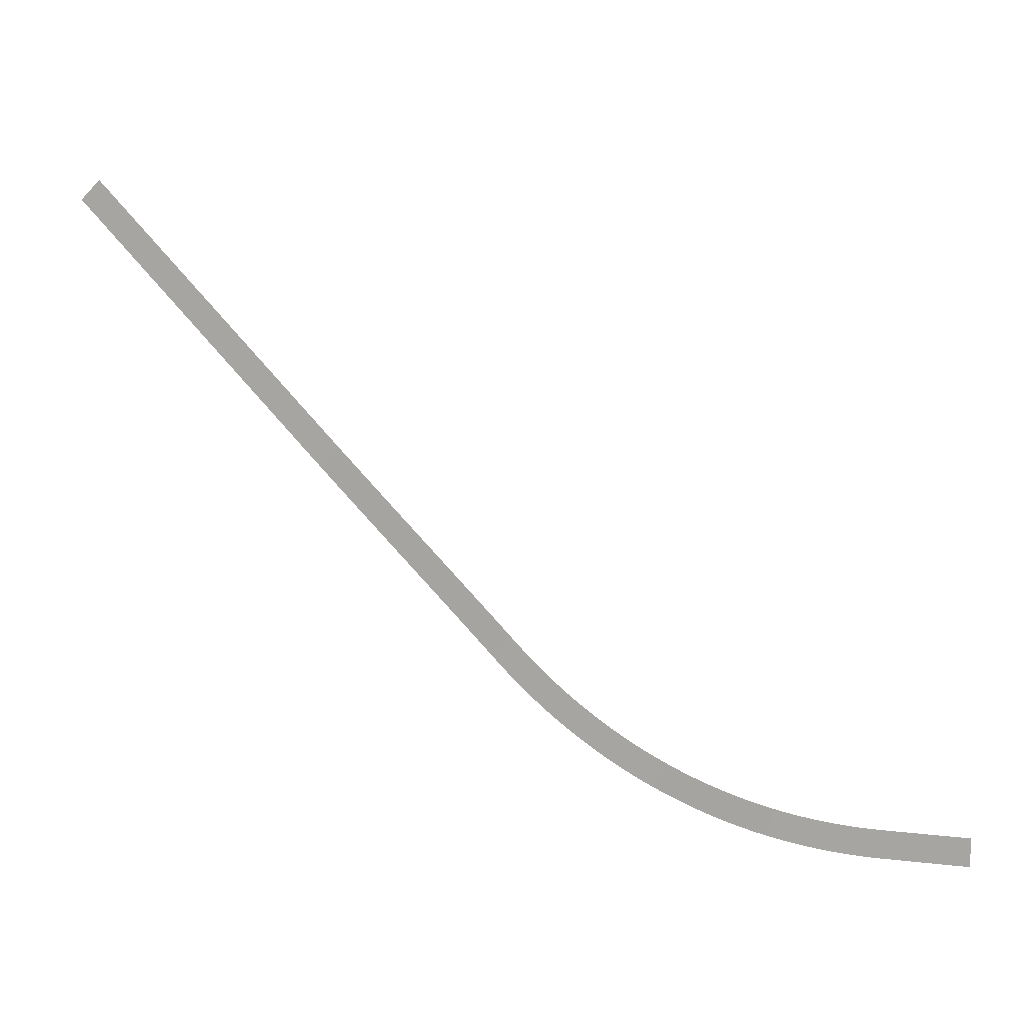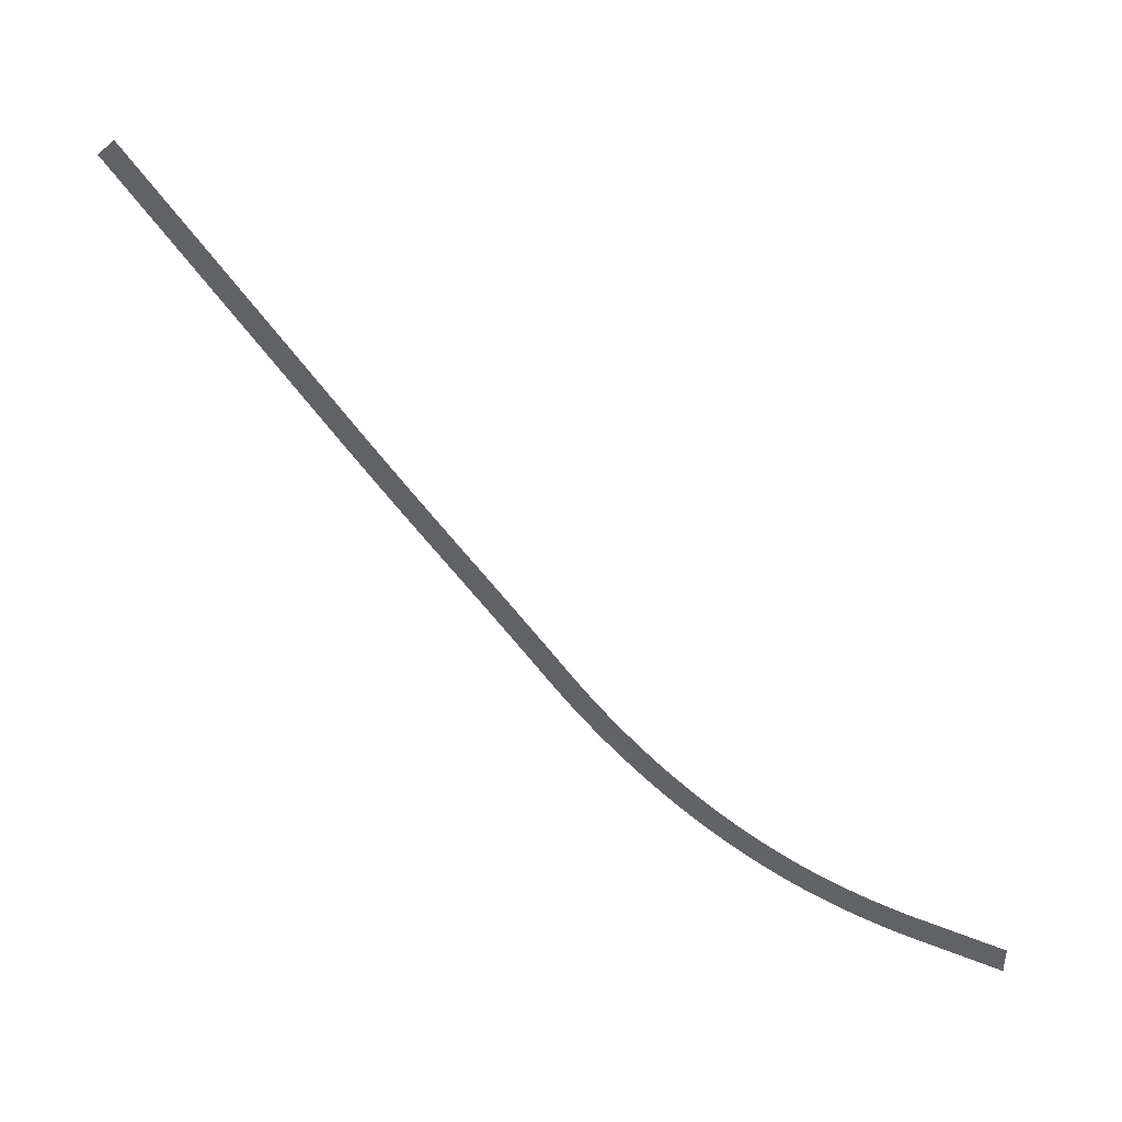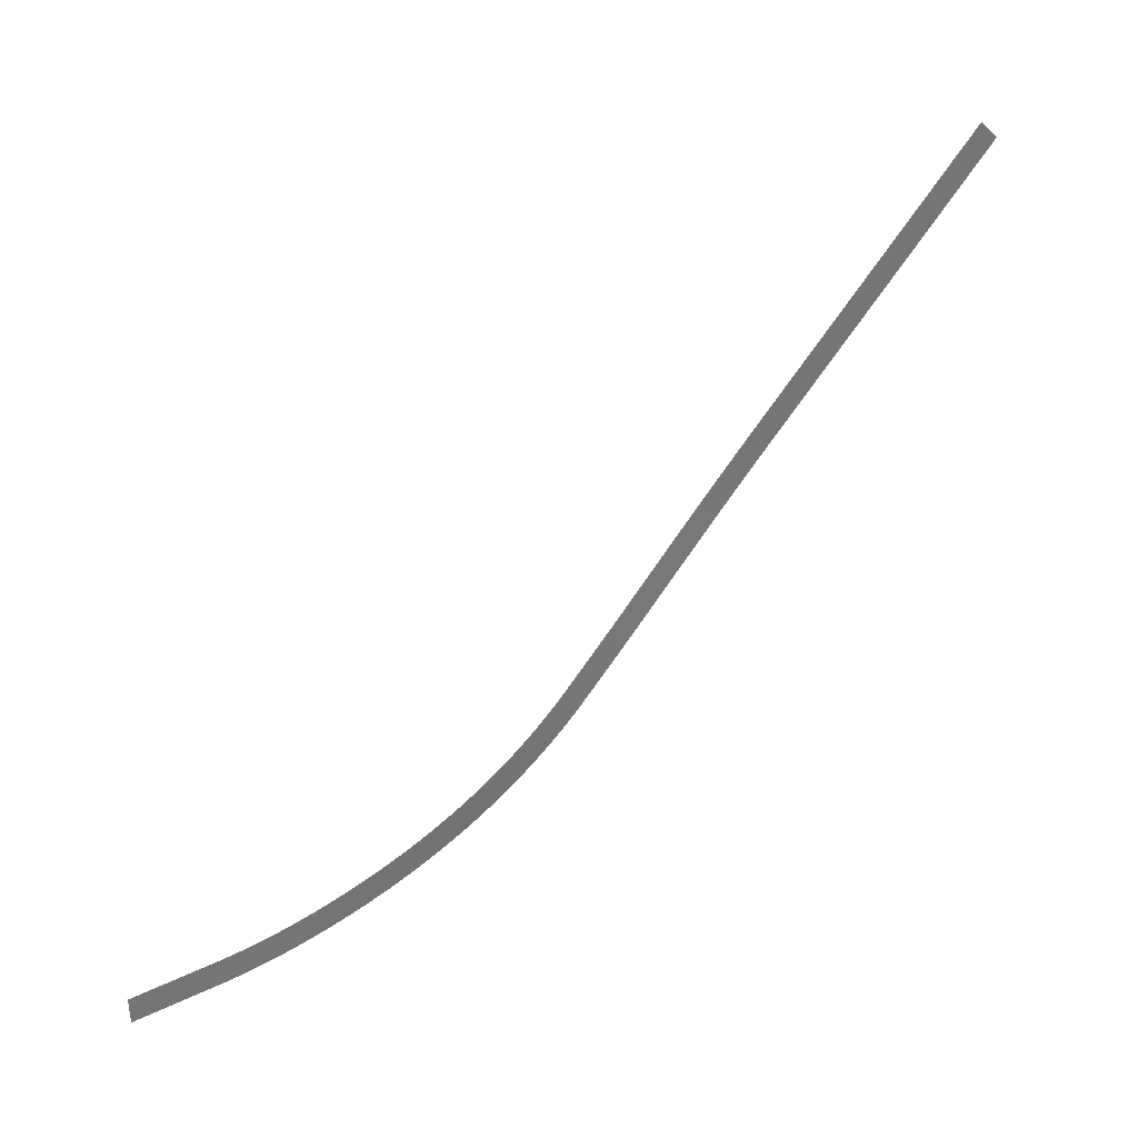
<metadata>
{"format":"obj","ext":"obj","renderer":"f3d","projection":"perspective","resolution":1024,"background":"white","views":[{"elev":10.7,"azim":-163.4,"up":"+Y"},{"elev":40.3,"azim":-153.4,"up":"+Y"},{"elev":35.9,"azim":-32.4,"up":"+Y"}]}
</metadata>
<code>
v -100 70 -5
v -100 18 -5
v 50 70 -5
v 50 18 -5
v 54.65 70.01 -5
v 54.91 18.01 -5
v 59.3 70.05 -5
v 59.82 18.05 -5
v 63.95 70.1 -5
v 64.73 18.11 -5
v 68.6 70.19 -5
v 69.64 18.2 -5
v 73.25 70.29 -5
v 74.55 18.31 -5
v 77.9 70.42 -5
v 79.46 18.44 -5
v 82.54 70.57 -5
v 84.36 18.6 -5
v 87.19 70.74 -5
v 89.27 18.79 -5
v 91.84 70.94 -5
v 94.18 18.99 -5
v 96.48 71.16 -5
v 99.08 19.23 -5
v 101.1 71.41 -5
v 104 19.48 -5
v 105.8 71.67 -5
v 108.9 19.77 -5
v 110.4 71.96 -5
v 113.8 20.07 -5
v 115 72.28 -5
v 118.7 20.4 -5
v 119.7 72.61 -5
v 123.6 20.76 -5
v 124.3 72.97 -5
v 128.5 21.14 -5
v 129 73.36 -5
v 133.4 21.55 -5
v 133.6 73.76 -5
v 138.3 21.97 -5
v 138.2 74.19 -5
v 143.1 22.43 -5
v 142.8 74.65 -5
v 148 22.91 -5
v 147.5 75.12 -5
v 152.9 23.41 -5
v 152.1 75.62 -5
v 157.8 23.94 -5
v 156.7 76.14 -5
v 162.7 24.49 -5
v 161.3 76.69 -5
v 167.6 25.06 -5
v 165.9 77.26 -5
v 172.4 25.66 -5
v 170.6 77.85 -5
v 177.3 26.29 -5
v 175.2 78.46 -5
v 182.2 26.93 -5
v 179.8 79.1 -5
v 187 27.61 -5
v 184.4 79.76 -5
v 191.9 28.31 -5
v 189 80.44 -5
v 196.7 29.03 -5
v 193.6 81.15 -4.998
v 201.6 29.77 -4.998
v 198.2 81.88 -4.993
v 206.5 30.54 -4.993
v 202.8 82.63 -4.985
v 211.3 31.34 -4.985
v 207.3 83.41 -4.973
v 216.1 32.16 -4.973
v 211.9 84.2 -4.957
v 221 33 -4.957
v 216.5 85.03 -4.938
v 225.8 33.87 -4.938
v 221.1 85.87 -4.916
v 230.6 34.76 -4.916
v 225.6 86.74 -4.891
v 235.5 35.67 -4.891
v 230.2 87.63 -4.862
v 240.3 36.61 -4.862
v 234.8 88.54 -4.83
v 245.1 37.57 -4.83
v 239.3 89.47 -4.794
v 249.9 38.56 -4.794
v 243.9 90.43 -4.755
v 254.7 39.57 -4.755
v 248.4 91.41 -4.713
v 259.5 40.61 -4.713
v 253 92.42 -4.668
v 264.3 41.67 -4.668
v 257.5 93.44 -4.619
v 269.1 42.75 -4.619
v 262 94.49 -4.568
v 273.9 43.86 -4.568
v 266.5 95.56 -4.513
v 278.7 44.99 -4.513
v 271.1 96.66 -4.455
v 283.4 46.15 -4.455
v 275.6 97.77 -4.394
v 288.2 47.33 -4.394
v 280.1 98.91 -4.33
v 293 48.53 -4.33
v 284.6 100.1 -4.263
v 297.7 49.75 -4.263
v 289.1 101.3 -4.193
v 302.5 51.01 -4.193
v 293.6 102.5 -4.121
v 307.2 52.28 -4.121
v 298.1 103.7 -4.045
v 311.9 53.58 -4.045
v 302.5 104.9 -3.967
v 316.7 54.9 -3.967
v 307 106.2 -3.886
v 321.4 56.24 -3.886
v 311.5 107.5 -3.802
v 326.1 57.61 -3.802
v 315.9 108.8 -3.716
v 330.8 59 -3.716
v 320.4 110.2 -3.627
v 335.5 60.42 -3.627
v 324.8 111.5 -3.535
v 340.2 61.86 -3.535
v 329.3 112.9 -3.442
v 344.9 63.32 -3.442
v 333.7 114.3 -3.346
v 349.6 64.81 -3.346
v 338.1 115.8 -3.247
v 354.2 66.32 -3.247
v 342.5 117.2 -3.147
v 358.9 67.85 -3.147
v 347 118.7 -3.044
v 363.6 69.41 -3.044
v 351.4 120.2 -2.939
v 368.2 70.99 -2.939
v 355.8 121.7 -2.832
v 372.9 72.59 -2.832
v 360.1 123.2 -2.723
v 377.5 74.21 -2.723
v 364.5 124.8 -2.612
v 382.1 75.86 -2.612
v 368.9 126.4 -2.5
v 386.7 77.54 -2.5
v 373.3 128 -2.386
v 391.3 79.23 -2.386
v 377.6 129.6 -2.27
v 395.9 80.95 -2.27
v 382 131.3 -2.153
v 400.5 82.69 -2.153
v 386.3 132.9 -2.034
v 405.1 84.45 -2.034
v 390.6 134.6 -1.913
v 409.7 86.24 -1.913
v 395 136.3 -1.792
v 414.2 88.05 -1.792
v 399.3 138.1 -1.669
v 418.8 89.88 -1.669
v 403.6 139.8 -1.545
v 423.3 91.74 -1.545
v 407.9 141.6 -1.42
v 427.9 93.62 -1.42
v 412.2 143.4 -1.294
v 432.4 95.52 -1.294
v 416.4 145.2 -1.167
v 436.9 97.44 -1.167
v 420.7 147.1 -1.04
v 441.4 99.39 -1.04
v 425 148.9 -0.9112
v 445.9 101.4 -0.9112
v 429.2 150.8 -0.7822
v 450.4 103.3 -0.7822
v 433.5 152.7 -0.6526
v 454.9 105.4 -0.6526
v 437.7 154.7 -0.5226
v 459.4 107.4 -0.5226
v 441.9 156.6 -0.3923
v 463.8 109.5 -0.3923
v 446.1 158.6 -0.2617
v 468.3 111.5 -0.2617
v 450.3 160.6 -0.1309
v 472.7 113.6 -0.1309
v 454.5 162.6 -3.062e-16
v 477.1 115.8 -3.062e-16
v 458.7 164.6 0.1309
v 481.6 117.9 0.1309
v 462.9 166.7 0.2617
v 486 120.1 0.2617
v 467 168.7 0.3923
v 490.4 122.3 0.3923
v 471.2 170.8 0.5226
v 494.7 124.5 0.5226
v 475.3 173 0.6526
v 499.1 126.7 0.6526
v 479.5 175.1 0.7822
v 503.5 129 0.7822
v 483.6 177.3 0.9112
v 507.8 131.2 0.9112
v 487.7 179.4 1.04
v 512.2 133.5 1.04
v 491.8 181.6 1.167
v 516.5 135.9 1.167
v 495.9 183.8 1.294
v 520.8 138.2 1.294
v 499.9 186.1 1.42
v 525.1 140.6 1.42
v 504 188.3 1.545
v 529.4 143 1.545
v 508.1 190.6 1.669
v 533.7 145.4 1.669
v 512.1 192.9 1.792
v 537.9 147.8 1.792
v 516.1 195.2 1.913
v 542.2 150.3 1.913
v 520.1 197.6 2.034
v 546.4 152.7 2.034
v 524.2 200 2.153
v 550.7 155.2 2.153
v 528.1 202.3 2.27
v 554.9 157.7 2.27
v 532.1 204.7 2.386
v 559.1 160.3 2.386
v 536.1 207.2 2.5
v 563.3 162.8 2.5
v 540.1 209.6 2.612
v 567.5 165.4 2.612
v 544 212.1 2.723
v 571.6 168 2.723
v 547.9 214.5 2.832
v 575.8 170.6 2.832
v 551.9 217 2.939
v 579.9 173.3 2.939
v 555.8 219.6 3.044
v 584 175.9 3.044
v 559.7 222.1 3.147
v 588.2 178.6 3.147
v 563.5 224.6 3.247
v 592.3 181.3 3.247
v 567.4 227.2 3.346
v 596.3 184 3.346
v 571.3 229.8 3.442
v 600.4 186.8 3.442
v 575.1 232.4 3.535
v 604.5 189.5 3.535
v 578.9 235.1 3.627
v 608.5 192.3 3.627
v 582.8 237.7 3.716
v 612.6 195.1 3.716
v 586.6 240.4 3.802
v 616.6 197.9 3.802
v 590.4 243.1 3.886
v 620.6 200.8 3.886
v 594.1 245.8 3.967
v 624.6 203.6 3.967
v 597.9 248.5 4.045
v 628.5 206.5 4.045
v 601.7 251.3 4.121
v 632.5 209.4 4.121
v 605.4 254.1 4.193
v 636.4 212.3 4.193
v 609.1 256.8 4.263
v 640.4 215.3 4.263
v 612.8 259.6 4.33
v 644.3 218.2 4.33
v 616.5 262.5 4.394
v 648.2 221.2 4.394
v 620.2 265.3 4.455
v 652.1 224.2 4.455
v 623.9 268.2 4.513
v 656 227.2 4.513
v 627.5 271 4.568
v 659.8 230.3 4.568
v 631.2 273.9 4.619
v 663.6 233.3 4.619
v 634.8 276.9 4.668
v 667.5 236.4 4.668
v 638.4 279.8 4.713
v 671.3 239.5 4.713
v 642 282.7 4.755
v 675.1 242.6 4.755
v 645.6 285.7 4.794
v 678.9 245.8 4.794
v 649.1 288.7 4.83
v 682.6 248.9 4.83
v 652.7 291.7 4.862
v 686.4 252.1 4.862
v 656.2 294.7 4.891
v 690.1 255.3 4.891
v 659.7 297.8 4.916
v 693.8 258.5 4.916
v 663.2 300.8 4.938
v 697.5 261.7 4.938
v 666.7 303.9 4.957
v 701.2 265 4.957
v 670.2 307 4.973
v 704.9 268.2 4.973
v 673.6 310.1 4.985
v 708.5 271.5 4.985
v 677.1 313.2 4.993
v 712.2 274.8 4.993
v 680.5 316.4 4.998
v 715.8 278.1 4.998
v 683.9 319.5 5
v 719.4 281.5 5
v 687.3 322.7 4.998
v 723 284.8 4.998
v 690.7 325.9 4.993
v 726.5 288.2 4.993
v 694.1 329.1 4.985
v 730.1 291.6 4.985
v 697.4 332.3 4.973
v 733.6 295 4.973
v 700.7 335.6 4.957
v 737.1 298.4 4.957
v 704 338.9 4.938
v 740.6 301.9 4.938
v 707.3 342.1 4.916
v 744.1 305.3 4.916
v 710.6 345.4 4.891
v 747.6 308.8 4.891
v 713.9 348.7 4.862
v 751 312.3 4.862
v 717.1 352.1 4.83
v 754.4 315.8 4.83
v 720.6 355.6 4.794
v 757.9 319.4 4.794
v 724.1 359.2 4.755
v 761.4 323 4.755
v 727.6 362.8 4.713
v 764.9 326.6 4.713
v 731.1 366.4 4.668
v 768.4 330.2 4.668
v 734.6 370 4.619
v 771.9 333.8 4.619
v 738 373.6 4.568
v 775.3 337.4 4.568
v 741.5 377.2 4.513
v 778.8 340.9 4.513
v 745 380.8 4.455
v 782.3 344.5 4.455
v 748.5 384.3 4.394
v 785.8 348.1 4.394
v 752 387.9 4.33
v 789.3 351.7 4.33
v 755.5 391.5 4.263
v 792.8 355.3 4.263
v 758.9 395.1 4.193
v 796.2 358.9 4.193
v 762.4 398.7 4.121
v 799.7 362.5 4.121
v 765.9 402.3 4.045
v 803.2 366 4.045
v 769.4 405.9 3.967
v 806.7 369.6 3.967
v 772.9 409.5 3.886
v 810.2 373.2 3.886
v 776.4 413 3.802
v 813.7 376.8 3.802
v 779.8 416.6 3.716
v 817.1 380.4 3.716
v 783.3 420.2 3.627
v 820.6 384 3.627
v 786.8 423.8 3.535
v 824.1 387.6 3.535
v 790.3 427.4 3.442
v 827.6 391.2 3.442
v 793.8 431 3.346
v 831.1 394.7 3.346
v 797.3 434.6 3.247
v 834.6 398.3 3.247
v 800.7 438.1 3.147
v 838 401.9 3.147
v 804.2 441.7 3.044
v 841.5 405.5 3.044
v 807.7 445.3 2.939
v 845 409.1 2.939
v 811.2 448.9 2.832
v 848.5 412.7 2.832
v 814.7 452.5 2.723
v 852 416.3 2.723
v 818.2 456.1 2.612
v 855.5 419.9 2.612
v 821.6 459.7 2.5
v 858.9 423.4 2.5
v 825.1 463.3 2.386
v 862.4 427 2.386
v 828.6 466.8 2.27
v 865.9 430.6 2.27
v 832.1 470.4 2.153
v 869.4 434.2 2.153
v 835.6 474 2.034
v 872.9 437.8 2.034
v 839.1 477.6 1.913
v 876.4 441.4 1.913
v 842.5 481.2 1.792
v 879.9 445 1.792
v 846 484.8 1.669
v 883.3 448.5 1.669
v 849.5 488.4 1.545
v 886.8 452.1 1.545
v 856.5 495.5 1.294
v 893.8 459.3 1.294
v 863.4 502.7 1.04
v 900.8 466.5 1.04
v 870.4 509.9 0.7822
v 907.7 473.7 0.7822
v 877.4 517.1 0.5226
v 914.7 480.8 0.5226
v 887.8 527.8 0.1309
v 925.1 491.6 0.1309
v 905.3 545.7 -0.5226
v 942.6 509.5 -0.5226
v 912.2 552.9 -0.7822
v 949.5 516.7 -0.7822
v 919.2 560.1 -1.04
v 956.5 523.9 -1.04
v 926.2 567.3 -1.294
v 963.5 531 -1.294
v 933.1 574.4 -1.545
v 970.4 538.2 -1.545
v 936.6 578 -1.669
v 973.9 541.8 -1.669
v 940.1 581.6 -1.792
v 977.4 545.4 -1.792
v 943.6 585.2 -1.913
v 980.9 549 -1.913
v 947.1 588.8 -2.034
v 984.4 552.6 -2.034
v 950.5 592.4 -2.153
v 987.8 556.1 -2.153
v 954 596 -2.27
v 991.3 559.7 -2.27
v 957.5 599.6 -2.386
v 994.8 563.3 -2.386
v 961 603.1 -2.5
v 998.3 566.9 -2.5
v 964.5 606.7 -2.612
v 1002 570.5 -2.612
v 968 610.3 -2.723
v 1005 574.1 -2.723
v 971.4 613.9 -2.832
v 1009 577.7 -2.832
v 974.9 617.5 -2.939
v 1012 581.3 -2.939
v 978.4 621.1 -3.044
v 1016 584.8 -3.044
v 981.9 624.7 -3.147
v 1019 588.4 -3.147
v 985.4 628.2 -3.247
v 1023 592 -3.247
v 988.9 631.8 -3.346
v 1026 595.6 -3.346
v 992.3 635.4 -3.442
v 1030 599.2 -3.442
v 995.8 639 -3.535
v 1033 602.8 -3.535
v 999.3 642.6 -3.627
v 1037 606.4 -3.627
v 1003 646.2 -3.716
v 1040 610 -3.716
v 1006 649.8 -3.802
v 1044 613.5 -3.802
v 1010 653.4 -3.886
v 1047 617.1 -3.886
v 1013 656.9 -3.967
v 1051 620.7 -3.967
v 1017 660.5 -4.045
v 1054 624.3 -4.045
v 1020 664.1 -4.121
v 1058 627.9 -4.121
v 1024 667.7 -4.193
v 1061 631.5 -4.193
v 1027 671.3 -4.263
v 1064 635.1 -4.263
v 1031 674.9 -4.33
v 1068 638.6 -4.33
v 1034 678.5 -4.394
v 1071 642.2 -4.394
v 1038 682 -4.455
v 1075 645.8 -4.455
v 1041 685.6 -4.513
v 1078 649.4 -4.513
v 1045 689.2 -4.568
v 1082 653 -4.568
v 1048 692.8 -4.619
v 1085 656.6 -4.619
v 1052 696.4 -4.668
v 1089 660.2 -4.668
v 1055 700 -4.713
v 1092 663.8 -4.713
v 1059 703.6 -4.755
v 1096 667.3 -4.755
v 1062 707.2 -4.794
v 1099 670.9 -4.794
v 1065 710.7 -4.83
v 1103 674.5 -4.83
v 1069 714.3 -4.862
v 1106 678.1 -4.862
v 1072 717.9 -4.891
v 1110 681.7 -4.891
v 1076 721.5 -4.916
v 1113 685.3 -4.916
v 1079 725.1 -4.938
v 1117 688.9 -4.938
v 1083 728.7 -4.957
v 1120 692.4 -4.957
v 1086 732.3 -4.973
v 1124 696 -4.973
v 1090 735.8 -4.985
v 1127 699.6 -4.985
v 1093 739.4 -4.993
v 1131 703.2 -4.993
v 1097 743 -4.998
v 1134 706.8 -4.998
v 1100 746.6 -5
v 1138 710.4 -5
v 1518 1177 -5
v 1556 1141 -5
g g1
f 1 2 4 3
f 3 4 6 5
f 5 6 8 7
f 7 8 10 9
f 9 10 12 11
f 11 12 14 13
f 13 14 16 15
f 15 16 18 17
f 17 18 20 19
f 19 20 22 21
f 21 22 24 23
f 23 24 26 25
f 25 26 28 27
f 27 28 30 29
f 29 30 32 31
f 31 32 34 33
f 33 34 36 35
f 35 36 38 37
f 37 38 40 39
f 39 40 42 41
f 41 42 44 43
f 43 44 46 45
f 45 46 48 47
f 47 48 50 49
f 49 50 52 51
f 51 52 54 53
f 53 54 56 55
f 55 56 58 57
f 57 58 60 59
f 59 60 62 61
f 61 62 64 63
f 63 64 66 65
f 65 66 68 67
f 67 68 70 69
f 69 70 72 71
f 71 72 74 73
f 73 74 76 75
f 75 76 78 77
f 77 78 80 79
f 79 80 82 81
f 81 82 84 83
f 83 84 86 85
f 85 86 88 87
f 87 88 90 89
f 89 90 92 91
f 91 92 94 93
f 93 94 96 95
f 95 96 98 97
f 97 98 100 99
f 99 100 102 101
f 101 102 104 103
f 103 104 106 105
f 105 106 108 107
f 107 108 110 109
f 109 110 112 111
f 111 112 114 113
f 113 114 116 115
f 115 116 118 117
f 117 118 120 119
f 119 120 122 121
f 121 122 124 123
f 123 124 126 125
f 125 126 128 127
f 127 128 130 129
f 129 130 132 131
f 131 132 134 133
f 133 134 136 135
f 135 136 138 137
f 137 138 140 139
f 139 140 142 141
f 141 142 144 143
f 143 144 146 145
f 145 146 148 147
f 147 148 150 149
f 149 150 152 151
f 151 152 154 153
f 153 154 156 155
f 155 156 158 157
f 157 158 160 159
f 159 160 162 161
f 161 162 164 163
f 163 164 166 165
f 165 166 168 167
f 167 168 170 169
f 169 170 172 171
f 171 172 174 173
f 173 174 176 175
f 175 176 178 177
f 177 178 180 179
f 179 180 182 181
f 181 182 184 183
f 183 184 186 185
f 185 186 188 187
f 187 188 190 189
f 189 190 192 191
f 191 192 194 193
f 193 194 196 195
f 195 196 198 197
f 197 198 200 199
f 199 200 202 201
f 201 202 204 203
f 203 204 206 205
f 205 206 208 207
f 207 208 210 209
f 209 210 212 211
f 211 212 214 213
f 213 214 216 215
f 215 216 218 217
f 217 218 220 219
f 219 220 222 221
f 221 222 224 223
f 223 224 226 225
f 225 226 228 227
f 227 228 230 229
f 229 230 232 231
f 231 232 234 233
f 233 234 236 235
f 235 236 238 237
f 237 238 240 239
f 239 240 242 241
f 241 242 244 243
f 243 244 246 245
f 245 246 248 247
f 247 248 250 249
f 249 250 252 251
f 251 252 254 253
f 253 254 256 255
f 255 256 258 257
f 257 258 260 259
f 259 260 262 261
f 261 262 264 263
f 263 264 266 265
f 265 266 268 267
f 267 268 270 269
f 269 270 272 271
f 271 272 274 273
f 273 274 276 275
f 275 276 278 277
f 277 278 280 279
f 279 280 282 281
f 281 282 284 283
f 283 284 286 285
f 285 286 288 287
f 287 288 290 289
f 289 290 292 291
f 291 292 294 293
f 293 294 296 295
f 295 296 298 297
f 297 298 300 299
f 299 300 302 301
f 301 302 304 303
f 303 304 306 305
f 305 306 308 307
f 307 308 310 309
f 309 310 312 311
f 311 312 314 313
f 313 314 316 315
f 315 316 318 317
f 317 318 320 319
f 319 320 322 321
f 321 322 324 323
f 323 324 326 325
f 325 326 328 327
f 327 328 330 329
f 329 330 332 331
f 331 332 334 333
f 333 334 336 335
f 335 336 338 337
f 337 338 340 339
f 339 340 342 341
f 341 342 344 343
f 343 344 346 345
f 345 346 348 347
f 347 348 350 349
f 349 350 352 351
f 351 352 354 353
f 353 354 356 355
f 355 356 358 357
f 357 358 360 359
f 359 360 362 361
f 361 362 364 363
f 363 364 366 365
f 365 366 368 367
f 367 368 370 369
f 369 370 372 371
f 371 372 374 373
f 373 374 376 375
f 375 376 378 377
f 377 378 380 379
f 379 380 382 381
f 381 382 384 383
f 383 384 386 385
f 385 386 388 387
f 387 388 390 389
f 389 390 392 391
f 391 392 394 393
f 393 394 396 395
f 395 396 398 397
f 397 398 400 399
f 399 400 402 401
f 401 402 404 403
f 403 404 406 405
f 405 406 408 407
f 407 408 410 409
f 409 410 412 411
f 411 412 414 413
f 413 414 416 415
f 415 416 418 417
f 417 418 420 419
f 419 420 422 421
f 421 422 424 423
f 423 424 426 425
f 425 426 428 427
f 427 428 430 429
f 429 430 432 431
f 431 432 434 433
f 433 434 436 435
f 435 436 438 437
f 437 438 440 439
f 439 440 442 441
f 441 442 444 443
f 443 444 446 445
f 445 446 448 447
f 447 448 450 449
f 449 450 452 451
f 451 452 454 453
f 453 454 456 455
f 455 456 458 457
f 457 458 460 459
f 459 460 462 461
f 461 462 464 463
f 463 464 466 465
f 465 466 468 467
f 467 468 470 469
f 469 470 472 471
f 471 472 474 473
f 473 474 476 475
f 475 476 478 477
f 477 478 480 479
f 479 480 482 481
f 481 482 484 483
f 483 484 486 485
f 485 486 488 487
f 487 488 490 489
f 489 490 492 491
f 491 492 494 493
f 493 494 496 495
f 495 496 498 497
f 497 498 500 499
f 499 500 502 501
f 501 502 504 503
f 503 504 506 505
f 505 506 508 507
f 507 508 510 509
f 509 510 512 511
f 511 512 514 513
f 513 514 516 515
f 515 516 518 517
g g2
g g3
g g4

</code>
